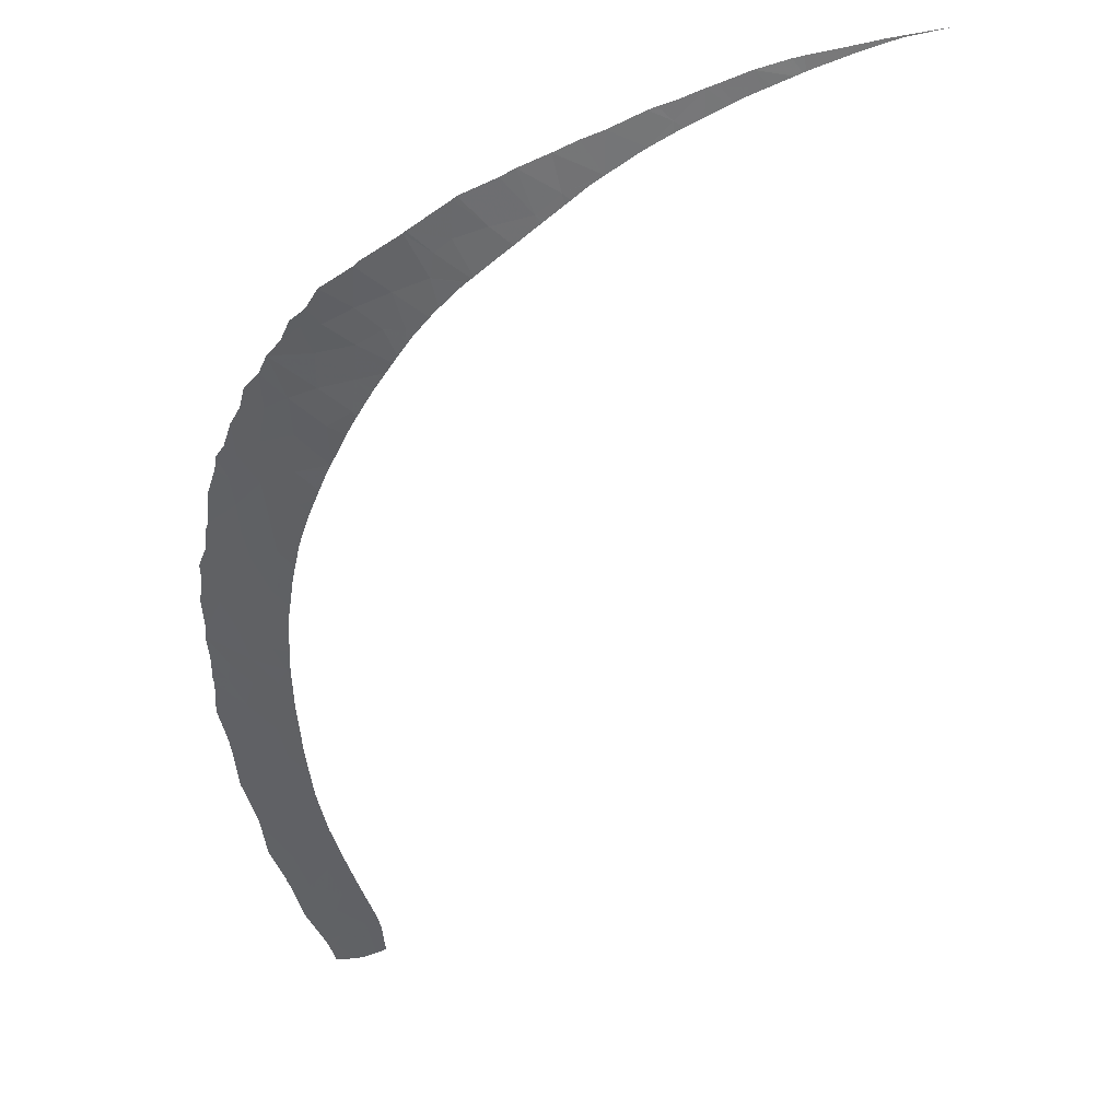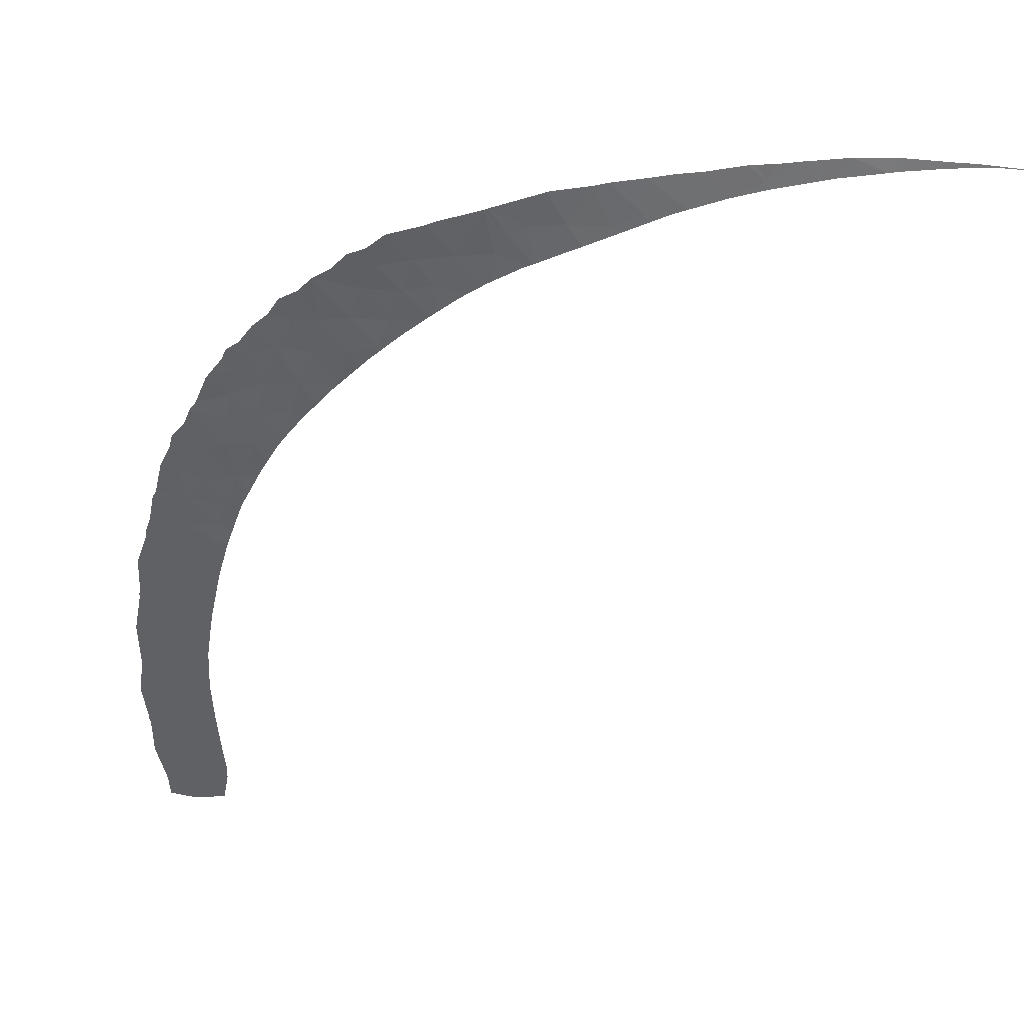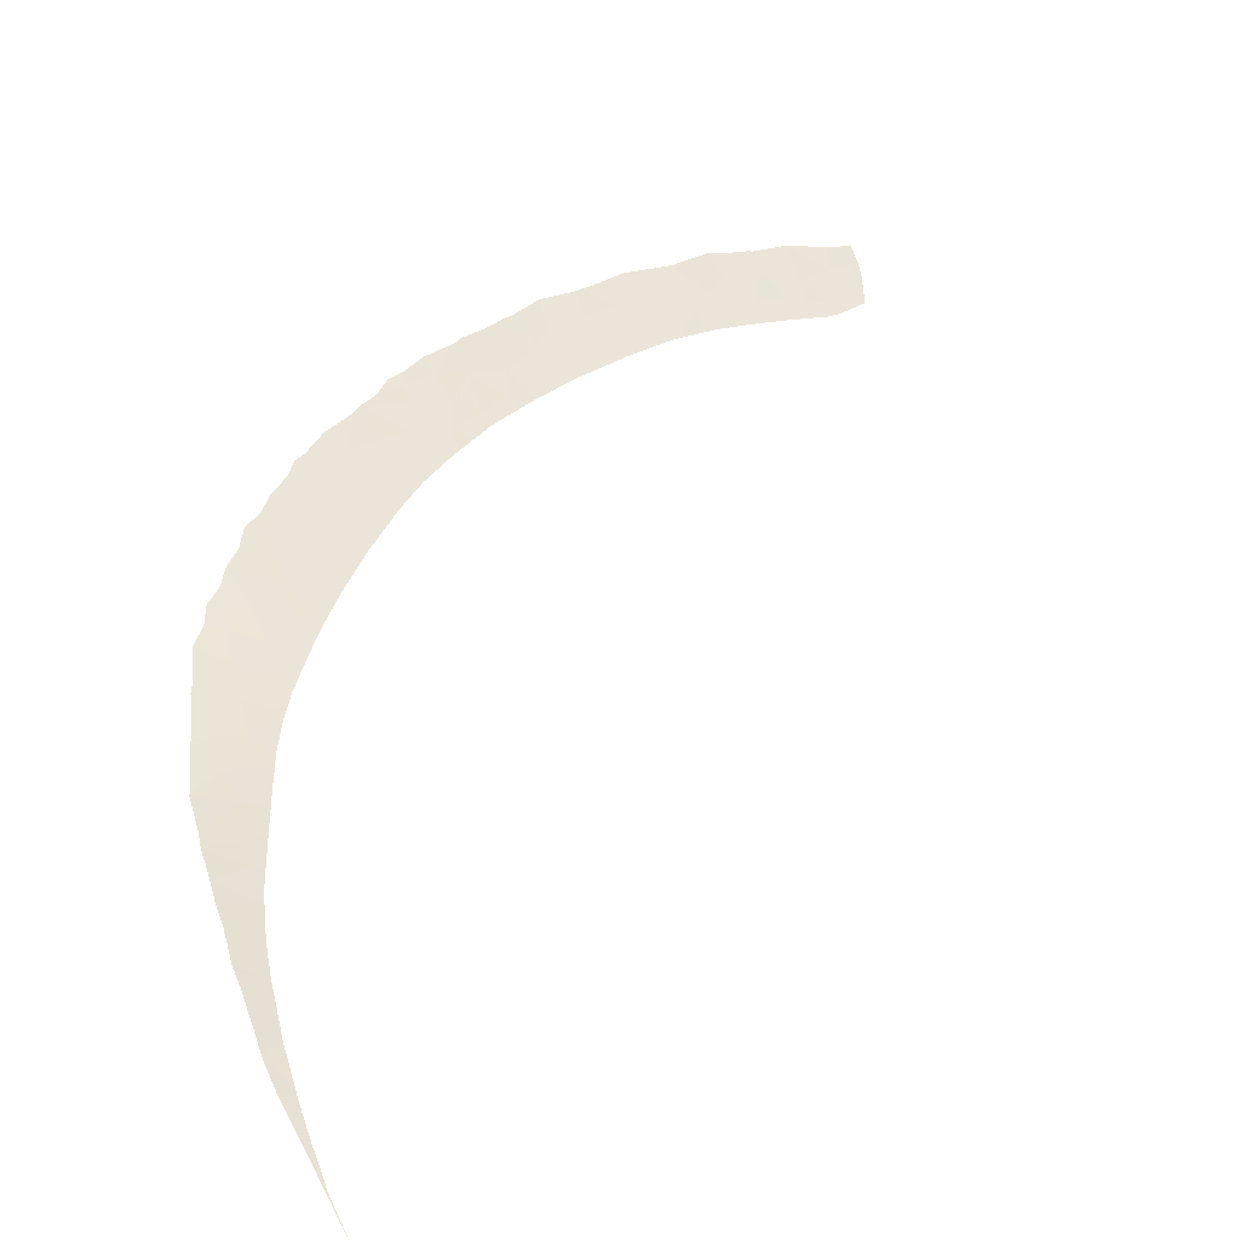
<metadata>
{"format":"obj","ext":"obj","renderer":"f3d","projection":"perspective","resolution":1024,"background":"white","views":[{"elev":-52.3,"azim":-172.9,"up":"+Y"},{"elev":-47.6,"azim":170.2,"up":"+Y"},{"elev":35.9,"azim":-128.6,"up":"+Y"}]}
</metadata>
<code>
v 15.91 42.07 40.93
v 16.23 42.21 40.93
v 15.54 41.91 40.33
v 17.24 42.74 28.24
v 17.92 43.03 28.29
v 17.9 43.04 27.22
v 17.45 42.82 28.92
v 17.61 42.8 36.89
v 17.66 42.83 35.49
v 16.69 42.41 36.89
v 0.4547 39.76 7.683
v 0.6387 39.71 8.305
v 1.041 39.83 7.865
v 3.962 39.99 10.33
v 5.162 40.24 9.516
v 4.103 40.14 9.102
v 15.52 41.9 39.1
v 16.32 42.25 38.16
v 15.16 41.76 38.22
v 17.17 42.77 26.39
v 17.06 42.74 25.6
v 16.65 42.55 26.64
v 14.76 41.59 38.69
v 14.54 41.49 39.48
v 17.46 42.76 33.67
v 18.01 42.99 33.76
v 18 43 32.25
v 14.62 41.87 23.16
v 15.58 42.21 23.61
v 15.7 42.3 22.57
v 2.7 39.85 9.83
v 16.1 42.53 20.23
v 15.98 42.5 19.76
v 15.7 42.37 20.48
v 12.3 41.45 14.68
v 12.03 41.39 14.05
v 11.61 41.26 14.57
v 15.22 42.27 18.42
v 15.26 42.24 19.58
v 15.6 42.38 19.27
v 14.38 41.95 18.96
v 4.803 40.06 10.97
v 5.665 40.29 9.769
v 15.38 41.84 41.3
v 16.97 42.53 37.73
v 15.48 41.9 37.13
v 16.23 42.22 35.9
v 17.81 43.01 26.93
v 17.75 43.01 25.72
v 17.09 42.81 23.46
v 17.11 42.79 24.47
v 17.46 42.94 24.18
v 16.89 42.49 38.13
v 17.08 42.57 38.39
v 16.4 42.41 27.86
v 16.57 42.45 28.9
v 16.71 42.44 34.23
v 15.91 42.1 35.09
v 17.66 42.83 35.43
v 15.62 41.98 35.55
v 15.15 41.78 34.79
v 15.09 41.76 34.91
v 17.02 42.62 29.93
v 18 43.05 29.26
v 18.2 43.11 30.5
v 15.66 42.09 28.73
v 15.24 41.93 28.06
v 15.12 41.89 28.21
v 15.5 41.94 34.1
v 17.02 42.59 32.68
v 18.02 43.01 32.03
v 18.02 43.06 28.94
v 14.63 41.92 21.95
v 15.73 42.11 29.74
v 16.78 42.73 22.4
v 16.54 42.66 21.21
v 15.67 42.33 21.53
v 15.96 42.14 33.2
v 12.16 41.33 16.83
v 11.2 41.01 17.59
v 12.11 41.24 18.18
v 15.57 42.1 27.23
v 15.31 42.03 26.23
v 17.17 42.67 31.39
v 18.01 43.01 31.83
v 17.18 42.61 38.06
v 17.16 42.61 38.23
v 16.1 42.24 30.81
v 15.27 41.91 30.29
v 15.19 41.81 34.17
v 15.11 41.77 34.76
v 15.94 42.15 32.01
v 14.24 41.38 38.29
v 14.37 41.41 40.83
v 16.82 42.46 39.71
v 16.18 42.19 41.07
v 16.21 42.2 41.01
v 14.67 42 20.54
v 13.45 41.59 19.98
v -4.558 38.98 6.232
v -5.073 38.89 6.117
v -4.973 38.88 6.281
v 1.322 39.86 7.96
v 1.429 39.74 9.046
v 2.528 39.98 8.488
v -0.3273 39.67 7.388
v -1.637 39.49 6.91
v -2.692 39.34 6.616
v -2.957 39.21 7.012
v 6.162 40.24 11.29
v 14.79 42.15 17.78
v 14 41.88 17.7
v 10.93 41 16.45
v 7.875 40.5 12.11
v 7.289 40.42 11.66
v 6.824 40.25 12.89
v 8.578 40.67 11.38
v 16.43 42.52 24.32
v 13.59 41.59 21.26
v 15.12 42 24.82
v 14.72 41.88 23.96
v 12.24 41.43 15.02
v 14.51 42.07 17.04
v 13.94 41.9 16.46
v 17.5 42.94 24.77
v 16.94 42.77 22.75
v 16.11 42.37 25.52
v 12.03 41.35 15.59
v 13.22 41.58 18.62
v 10.54 41.01 13.96
v 9.312 40.74 13.41
v 9.781 40.79 14.67
v 12.2 41.22 19.55
v 14.13 41.67 23.68
v 13.01 41.65 15.22
v 13.16 41.62 17.27
v 12.6 41.54 14.51
v 11.52 41.27 13.34
v 8.107 40.5 12.93
v 8.676 40.69 11.46
v 10.69 40.99 15.24
v 13.56 41.79 15.8
v 10.11 40.96 12.38
v 10.32 41 12.56
v 9.083 40.62 14.67
v 9.186 40.61 15.21
v 9.482 40.66 15.57
v 7.099 40.45 10.42
v 6.943 40.43 10.3
v -5.108 38.85 6.235
v -5.152 38.87 6.097
v -4.511 38.96 6.438
v -4.242 39.01 6.53
v -5.177 38.84 6.211
v -5.265 38.84 6.078
v -5.367 38.8 6.146
v -5.543 38.76 6.085
v -5.276 38.82 6.177
v 12.23 41.22 19.6
v 12.37 41.25 19.82
v 12.66 41.32 20.38
v -1.859 39.36 7.465
v -2.086 39.33 7.372
v -1.523 39.41 7.605
v -3.048 39.2 6.974
v -3.016 39.28 6.542
v -3.106 39.19 6.95
v -2.724 39.24 7.108
v 4.783 40.02 11.33
v 4.622 40.01 11.21
v 3.931 39.95 10.7
v 3.738 39.93 10.55
v 4.465 39.99 11.09
v 3.51 39.92 10.38
v 8.701 40.54 14.64
v 8.927 40.57 14.88
v 3.189 39.89 10.14
v 14.05 41.65 23.47
v 14.26 41.71 24.08
v 14.32 41.72 24.25
v 13.69 41.57 22.47
v 13.78 41.59 22.68
v 13.55 41.53 22.17
v 13.6 41.54 22.27
v 13.83 41.6 22.8
v -1.408 39.43 7.651
v -1.348 39.44 7.676
v -0.663 39.62 7.271
v -4.131 39.02 6.571
v -6.733 38.46 5.794
v -6.723 38.47 5.782
v -6.819 38.44 5.773
v -5.639 38.74 6.054
v -3.854 39.07 6.673
v 0.6508 39.66 8.643
v 1.266 39.72 8.967
v 0.3853 39.64 8.505
v 0.4505 39.64 8.537
v 1.558 39.75 9.129
v 1.419 39.74 9.052
v 1.641 39.76 9.175
v -1.266 39.45 7.714
v -1.027 39.48 7.832
v 2.995 39.87 10.01
v 8.328 40.47 14.24
v 8.218 40.46 14.12
v 3.288 40.06 8.753
v 2.828 39.86 9.909
v 5.541 40.09 11.9
v 5.616 40.1 11.96
v 14.79 41.84 26.05
v 14.85 41.85 26.34
v 14.78 41.83 25.94
v 11.12 40.97 17.8
v 10.94 40.94 17.55
v 11.36 41.03 18.16
v 10.82 40.92 17.37
v 8.154 40.45 14.06
v 9.94 40.75 16.17
v 10.41 40.84 16.78
v 9.666 40.7 15.81
v 9.734 40.71 15.89
v 6.644 40.23 12.75
v 6.901 40.26 12.95
v 7.026 40.28 13.04
v 7.095 40.29 13.1
v 6.08 40.16 12.31
v -0.207 39.57 8.223
v -0.9105 39.49 7.887
v 12.78 41.34 20.6
v 12.96 41.39 20.94
v 13.21 41.46 21.44
v 7.21 40.31 13.19
v 7.995 40.42 13.91
v 10.53 40.87 16.95
v 15.23 41.92 29.5
v 15.25 41.92 29.73
v 15.29 41.91 30.85
v 14.4 41.74 24.56
v 14.61 41.79 25.33
v 15.22 41.91 29.31
v 15.29 41.91 30.92
v 15.31 41.91 31.51
v 15.31 41.91 31.69
v 15.25 41.84 33.76
v 15.06 41.74 35.16
v 15.3 41.89 32.38
v 15.29 41.87 33.09
v 15.27 41.86 33.55
v 15.3 41.89 32.51
v 15.09 41.88 27.94
v 14.99 41.87 27.28
v 15.18 41.9 28.87
v 14.9 41.86 26.67
v 14.43 41.46 37.66
v 14.37 41.44 37.84
v 14.41 41.46 37.7
v 14.31 41.41 38.05
v 13.95 41.25 39.49
v 14.02 41.28 39.03
v 13.96 41.25 39.7
v 13.97 41.25 40.52
v 13.97 41.25 40.59
v 14.69 41.58 36.68
v 14.93 41.69 35.69
v 14.87 41.66 35.95
v 14.95 41.7 35.63
v 14.97 41.71 35.54
v 14.37 41.41 40.89
v 14.33 41.4 40.86
v 14.84 41.61 41.23
v 15.23 41.77 41.45
v 15.47 41.88 41.54
v 16 42.11 41.75
v 14.14 41.33 38.64
v 11.54 41.07 18.46
v 12.13 41.2 19.43
f 3 2 1
f 6 5 4
f 5 7 4
f 10 9 8
f 13 12 11
f 16 15 14
f 19 18 17
f 22 21 20
f 24 23 17
f 27 26 25
f 30 29 28
f 31 16 14
f 34 33 32
f 37 36 35
f 40 39 38
f 39 41 38
f 14 15 42
f 15 43 42
f 44 3 1
f 45 18 10
f 18 46 10
f 10 47 9
f 23 19 17
f 49 48 21
f 52 51 50
f 54 18 53
f 56 55 4
f 4 7 56
f 58 57 9
f 57 59 9
f 55 6 4
f 60 58 47
f 62 61 58
f 7 64 63
f 64 65 63
f 68 67 66
f 58 61 69
f 71 27 70
f 27 25 70
f 7 72 64
f 18 19 46
f 26 59 25
f 5 72 7
f 73 30 28
f 58 9 47
f 48 22 20
f 56 7 63
f 63 74 56
f 77 76 75
f 78 57 69
f 55 56 66
f 59 57 25
f 22 48 6
f 6 55 22
f 21 48 20
f 81 80 79
f 82 22 55
f 22 82 83
f 67 82 55
f 66 56 74
f 33 39 40
f 85 71 84
f 71 70 84
f 87 45 86
f 57 78 70
f 70 25 57
f 63 88 74
f 89 74 88
f 67 55 66
f 57 58 69
f 10 46 47
f 91 90 69
f 92 70 78
f 88 63 84
f 84 70 92
f 88 84 92
f 63 65 84
f 65 85 84
f 45 10 8
f 8 86 45
f 93 23 24
f 24 17 3
f 45 87 53
f 94 24 3
f 18 45 53
f 87 54 53
f 3 17 95
f 95 2 3
f 17 18 95
f 18 54 95
f 94 3 44
f 44 1 96
f 1 97 96
f 2 97 1
f 39 98 41
f 98 99 41
f 102 101 100
f 105 104 103
f 104 12 103
f 106 11 12
f 13 103 12
f 109 108 107
f 42 43 110
f 38 41 111
f 41 112 111
f 80 113 79
f 116 115 114
f 115 117 114
f 50 51 118
f 99 98 119
f 29 118 120
f 29 121 28
f 37 35 122
f 112 124 123
f 33 34 39
f 98 73 119
f 111 112 123
f 49 21 125
f 21 51 125
f 126 50 118
f 118 29 126
f 34 32 76
f 76 77 34
f 52 125 51
f 39 34 98
f 34 77 98
f 77 73 98
f 21 22 127
f 51 21 118
f 21 127 118
f 77 75 30
f 75 126 30
f 126 29 30
f 73 77 30
f 120 118 127
f 22 83 127
f 83 120 127
f 79 113 128
f 129 41 99
f 132 131 130
f 133 81 129
f 29 120 121
f 121 134 28
f 135 128 122
f 41 129 112
f 129 136 112
f 35 36 137
f 129 81 136
f 130 138 37
f 138 36 37
f 135 122 35
f 114 140 139
f 136 81 79
f 132 130 141
f 142 79 128
f 128 135 142
f 140 143 131
f 114 117 140
f 141 130 37
f 143 144 131
f 144 130 131
f 113 141 128
f 141 37 128
f 144 138 130
f 136 79 142
f 142 124 136
f 112 136 124
f 37 122 128
f 139 140 131
f 147 146 145
f 145 131 132
f 135 35 137
f 115 110 148
f 110 149 148
f 117 115 148
f 110 43 149
f 151 101 150
f 150 101 102
f 102 100 152
f 152 100 153
f 155 151 154
f 154 151 150
f 157 155 156
f 156 155 158
f 158 155 154
f 160 159 99
f 160 99 161
f 163 107 162
f 162 107 164
f 100 166 165
f 166 108 109
f 109 165 166
f 167 100 165
f 109 107 168
f 168 107 163
f 170 42 169
f 169 42 110
f 172 14 171
f 14 42 173
f 173 171 14
f 173 42 170
f 174 14 172
f 145 132 147
f 147 132 141
f 176 175 145
f 176 145 146
f 177 14 174
f 178 28 134
f 134 121 179
f 121 120 180
f 180 179 121
f 119 73 181
f 73 28 182
f 182 181 73
f 184 183 119
f 184 119 181
f 185 28 178
f 182 28 185
f 164 107 186
f 107 188 187
f 187 186 107
f 153 100 189
f 192 191 190
f 191 155 193
f 193 190 191
f 193 155 157
f 189 100 194
f 194 100 167
f 195 12 104
f 104 196 195
f 198 197 12
f 198 12 195
f 200 104 199
f 104 105 201
f 201 199 104
f 196 104 200
f 187 188 202
f 202 188 203
f 204 14 177
f 139 131 205
f 205 131 145
f 145 175 205
f 206 139 205
f 105 207 31
f 31 207 16
f 201 105 31
f 31 14 208
f 208 14 204
f 169 110 209
f 209 110 210
f 120 83 211
f 211 83 212
f 213 120 211
f 215 80 214
f 80 81 216
f 216 214 80
f 217 113 80
f 80 215 217
f 218 139 206
f 141 113 219
f 219 113 220
f 222 221 141
f 222 141 219
f 223 110 115
f 115 116 223
f 116 114 224
f 224 114 139
f 139 225 224
f 225 139 226
f 227 210 110
f 227 110 223
f 229 106 228
f 228 106 12
f 12 197 228
f 188 106 229
f 229 203 188
f 161 99 230
f 230 99 119
f 119 231 230
f 231 119 232
f 226 139 233
f 233 139 234
f 234 139 218
f 147 141 221
f 220 113 235
f 235 113 217
f 237 236 74
f 237 74 89
f 89 88 238
f 232 119 183
f 180 120 239
f 239 120 240
f 240 120 213
f 241 66 74
f 74 236 241
f 238 88 242
f 88 92 243
f 243 242 88
f 243 92 244
f 69 61 91
f 91 61 62
f 90 245 69
f 62 58 246
f 244 92 247
f 249 248 78
f 249 78 69
f 69 245 249
f 247 92 250
f 250 92 78
f 78 248 250
f 82 67 251
f 251 67 68
f 251 252 82
f 68 66 253
f 253 66 241
f 212 83 254
f 254 83 82
f 82 252 254
f 257 256 255
f 256 46 19
f 19 258 256
f 260 24 259
f 259 24 261
f 24 94 262
f 262 261 24
f 262 94 263
f 264 46 255
f 257 46 256
f 255 46 257
f 60 47 265
f 47 46 266
f 266 265 47
f 58 60 267
f 267 60 265
f 246 58 268
f 268 58 267
f 266 46 264
f 270 94 269
f 94 44 271
f 271 269 94
f 263 94 270
f 271 44 272
f 272 44 273
f 44 96 274
f 274 273 44
f 258 19 23
f 23 93 258
f 93 24 275
f 275 24 260
f 277 276 81
f 277 81 133
f 133 129 159
f 159 129 99
f 216 81 276

</code>
